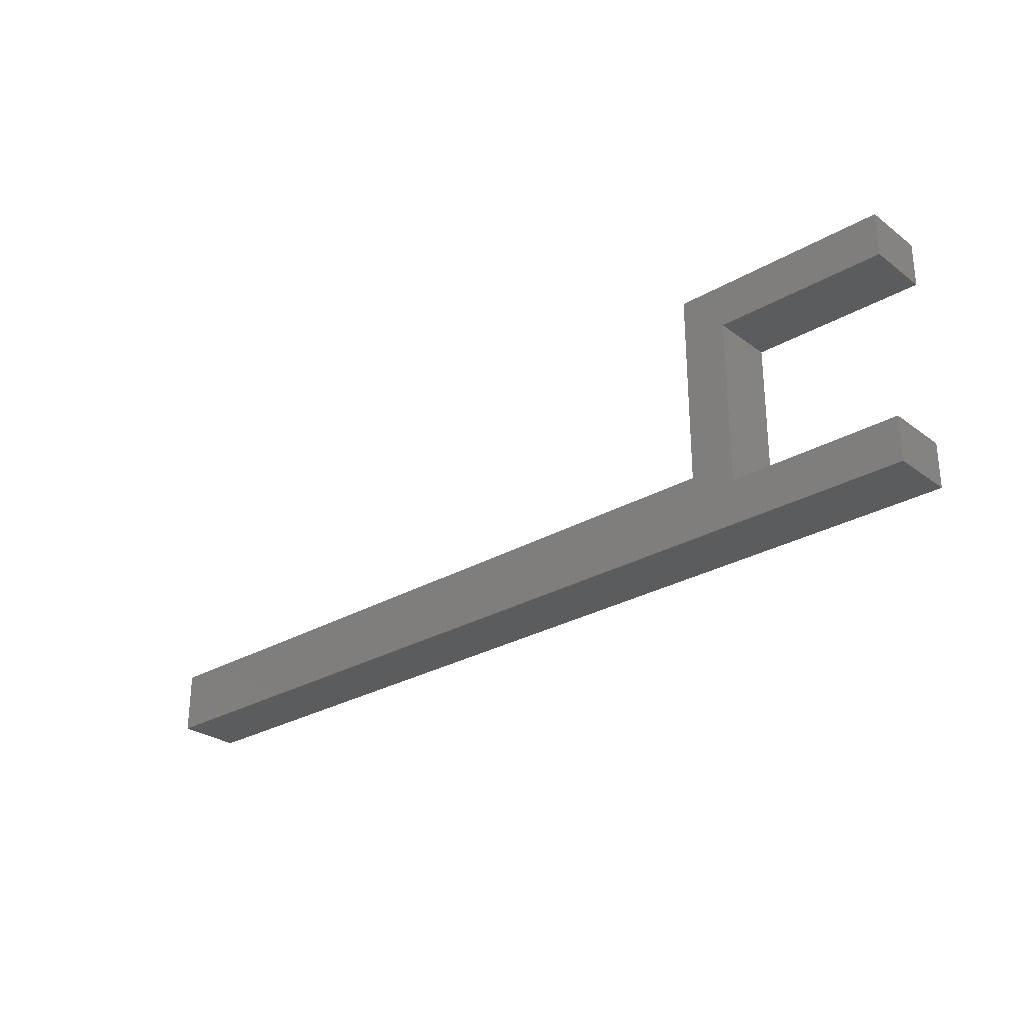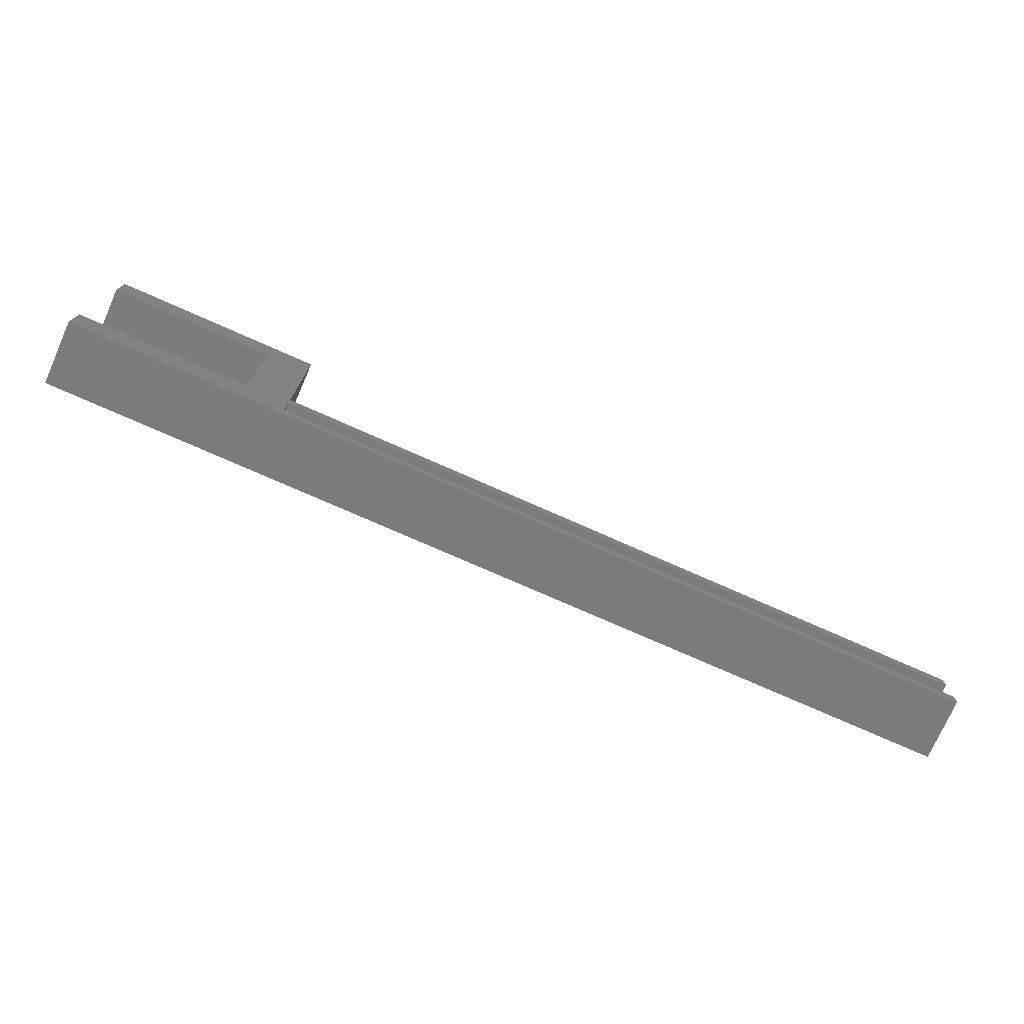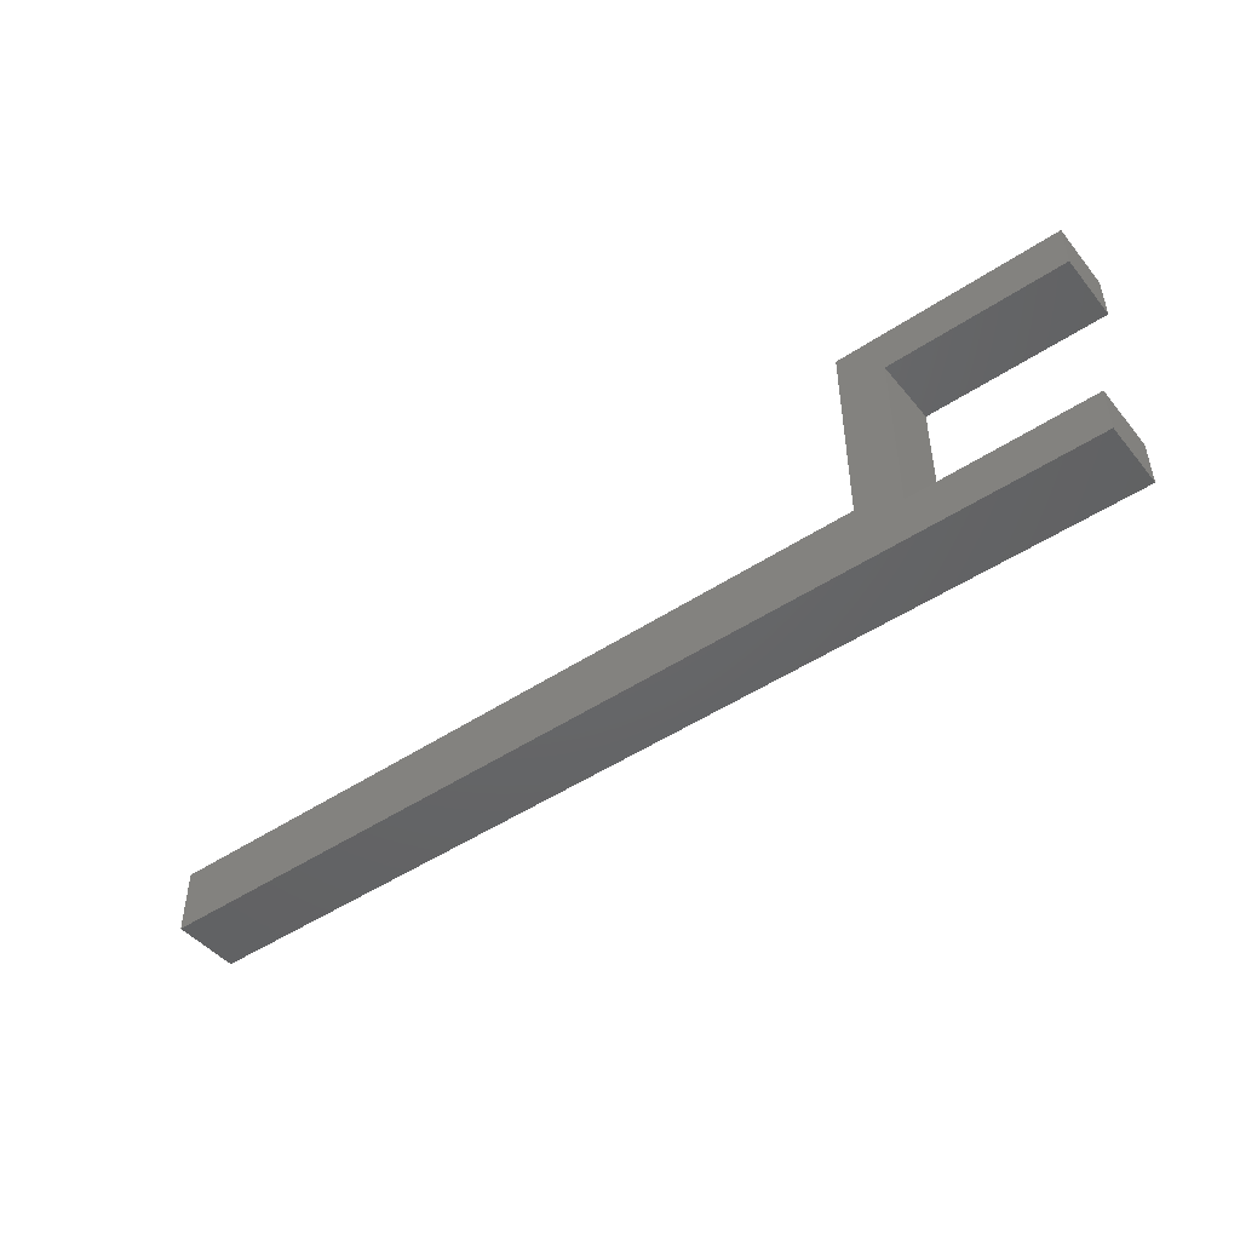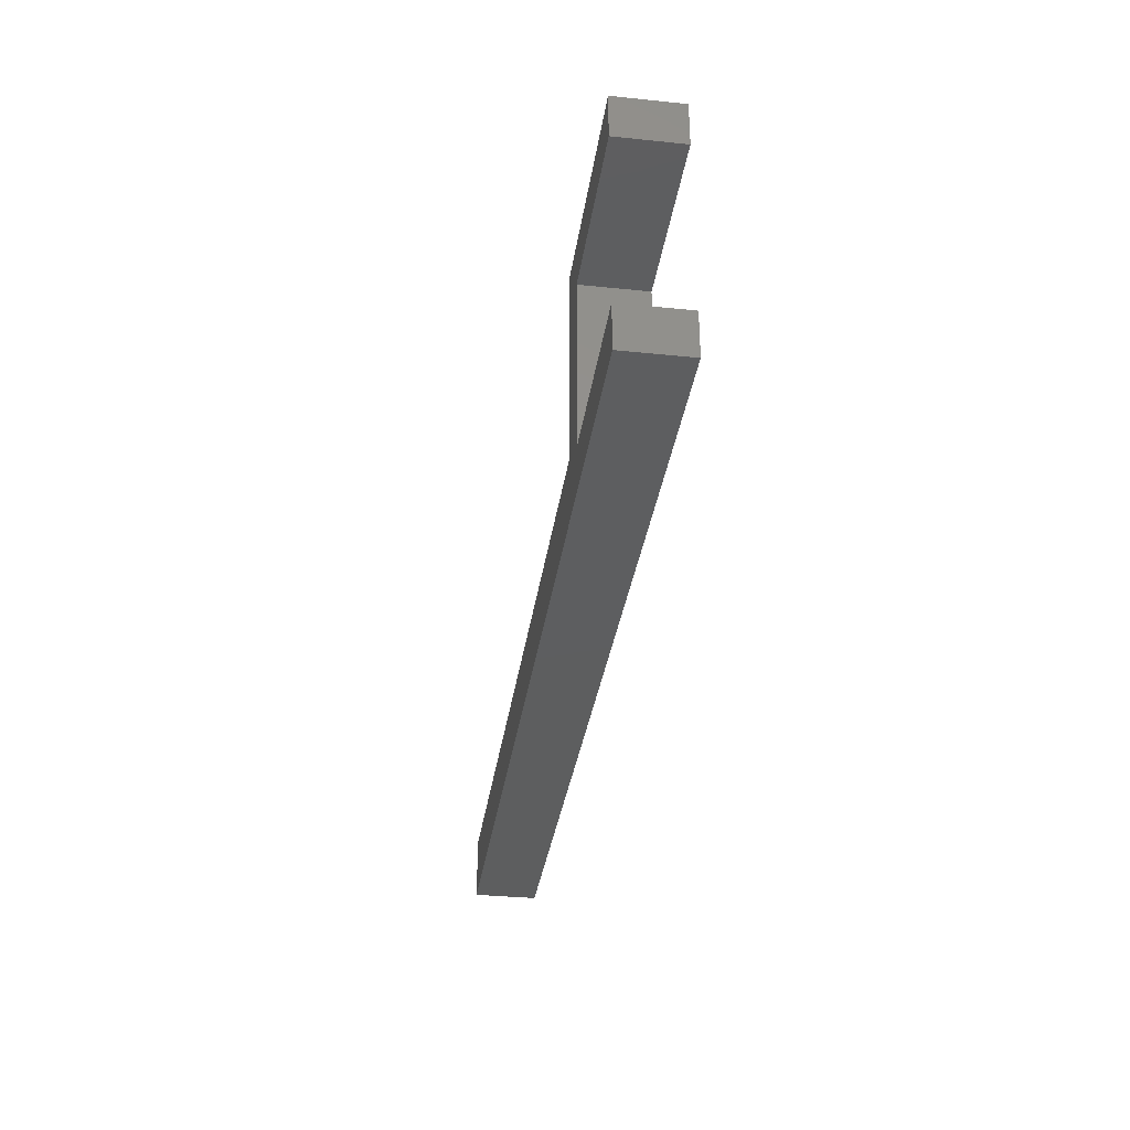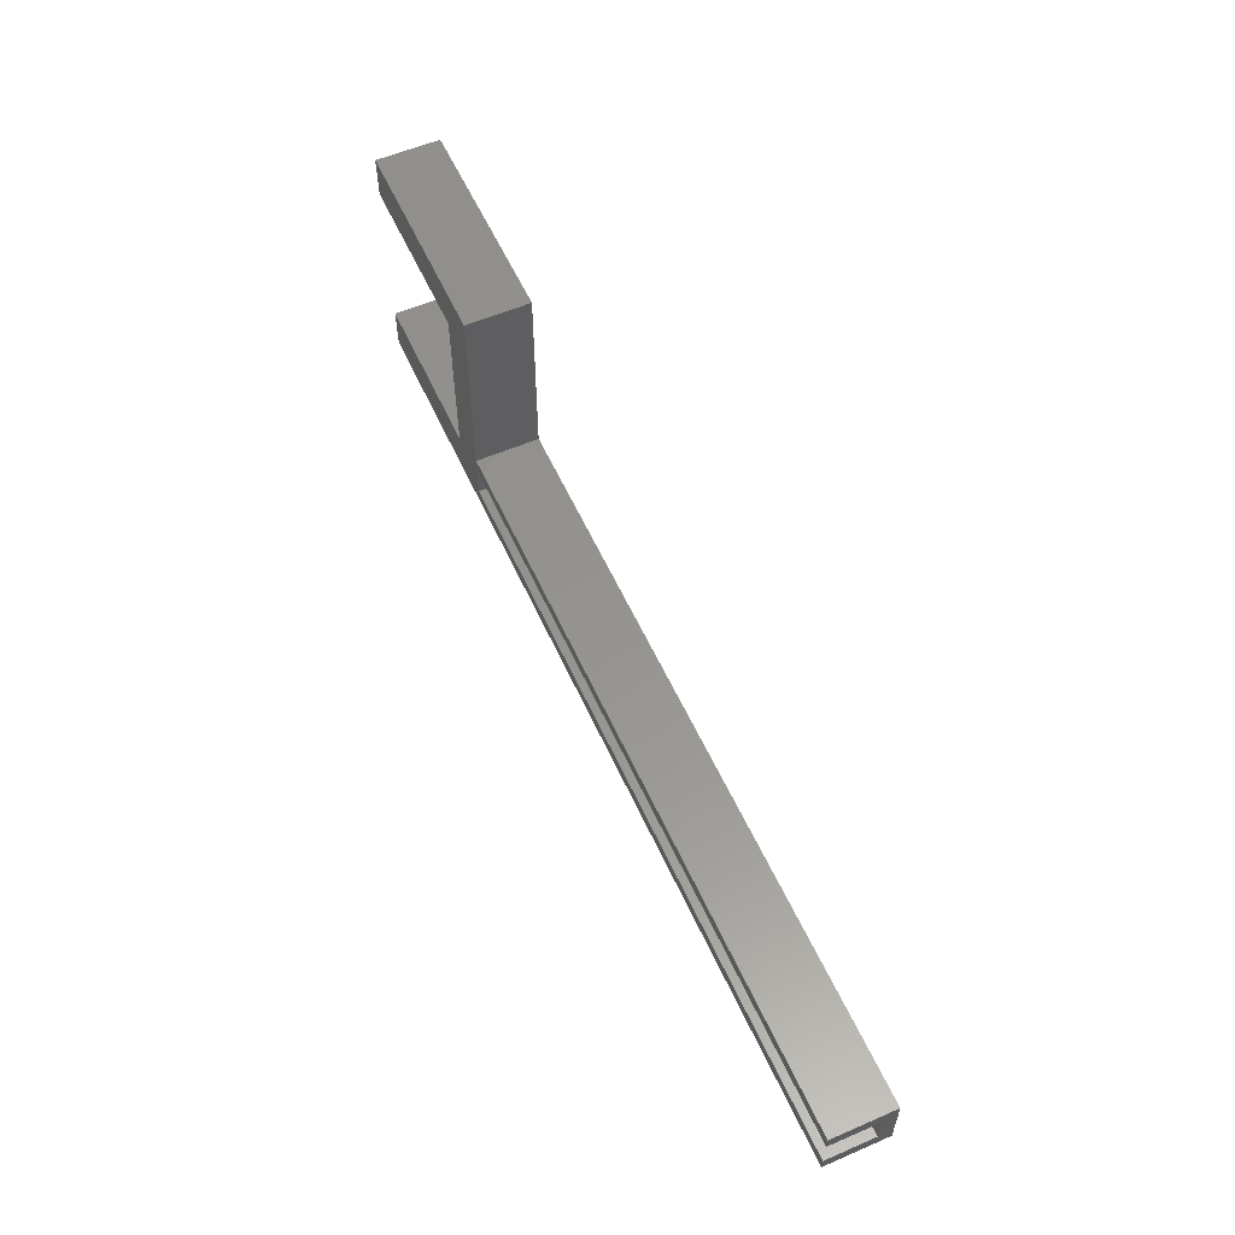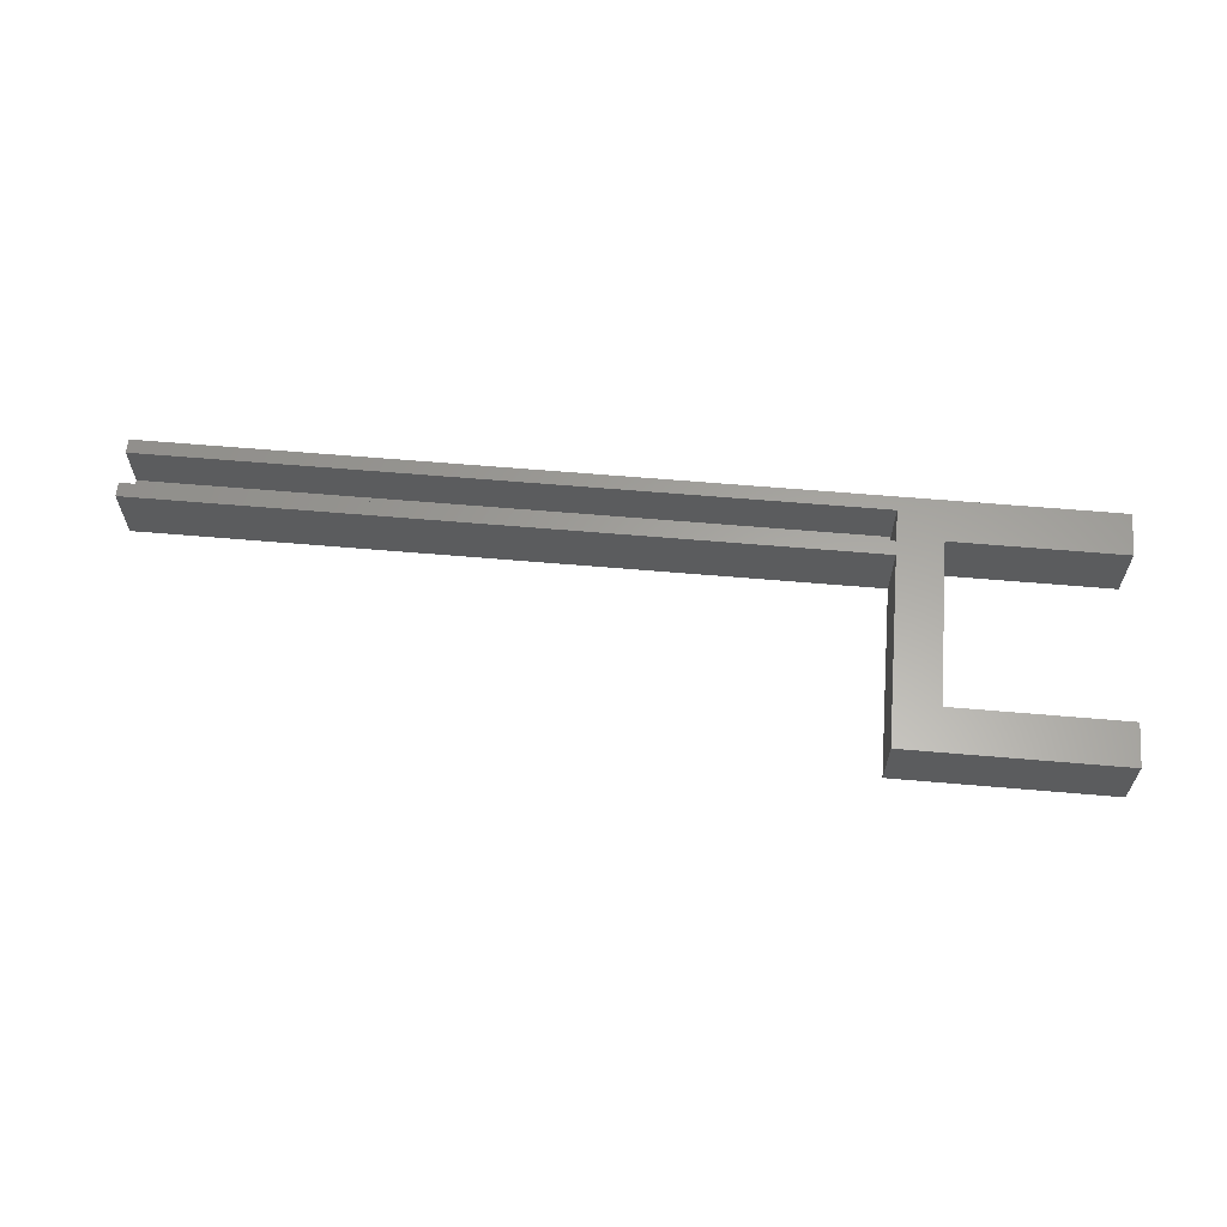
<metadata>
{"format":"stl","ext":"stl","renderer":"f3d","projection":"perspective","resolution":1024,"background":"white","views":[{"elev":-27.8,"azim":-138.3,"up":"+Y"},{"elev":-75.0,"azim":-23.9,"up":"+Y"},{"elev":-46.9,"azim":-142.8,"up":"+Y"},{"elev":-33.6,"azim":-98.0,"up":"+Y"},{"elev":57.1,"azim":65.8,"up":"+Y"},{"elev":61.9,"azim":-175.0,"up":"+Z"}]}
</metadata>
<code>
# stl→obj: 28 verts, 52 faces
v -2.4 17.3 5.2
v 1.2 5.1 5.2
v 1.2 20.9 5.2
v -2.4 3.6 5.2
v 1.2 3.9 5.2
v -16.4 20.9 5.2
v -16.4 17.3 5.2
v 60 3.9 5.2
v 60 5.1 5.2
v 1.2 1.2 5.2
v 60 0 5.2
v 60 1.2 5.2
v -16.4 0 5.2
v -16.4 3.6 5.2
v 60 1.2 1.2
v 60 3.9 1.2
v 60 5.1 0
v 60 0 0
v 1.2 5.1 0
v -2.4 17.3 0
v -2.4 3.6 0
v -16.4 0 0
v -16.4 3.6 0
v 1.2 20.9 0
v -16.4 20.9 0
v -16.4 17.3 0
v 1.2 3.9 1.2
v 1.2 1.2 1.2
f 1 2 3
f 4 2 1
f 2 4 5
f 6 1 3
f 1 6 7
f 2 8 9
f 8 2 5
f 10 11 12
f 5 4 10
f 13 4 14
f 10 13 11
f 4 13 10
f 12 11 15
f 16 9 8
f 9 16 17
f 15 17 16
f 15 18 17
f 18 15 11
f 17 2 9
f 2 17 19
f 18 19 17
f 20 19 21
f 18 21 19
f 22 21 18
f 21 22 23
f 19 20 24
f 25 20 26
f 20 25 24
f 22 11 13
f 11 22 18
f 27 8 5
f 8 27 16
f 27 15 16
f 15 27 28
f 15 10 12
f 10 15 28
f 22 14 23
f 14 22 13
f 26 6 25
f 6 26 7
f 2 24 3
f 24 2 19
f 10 27 5
f 27 10 28
f 24 6 3
f 6 24 25
f 21 1 20
f 1 21 4
f 21 14 4
f 14 21 23
f 26 1 7
f 1 26 20

</code>
